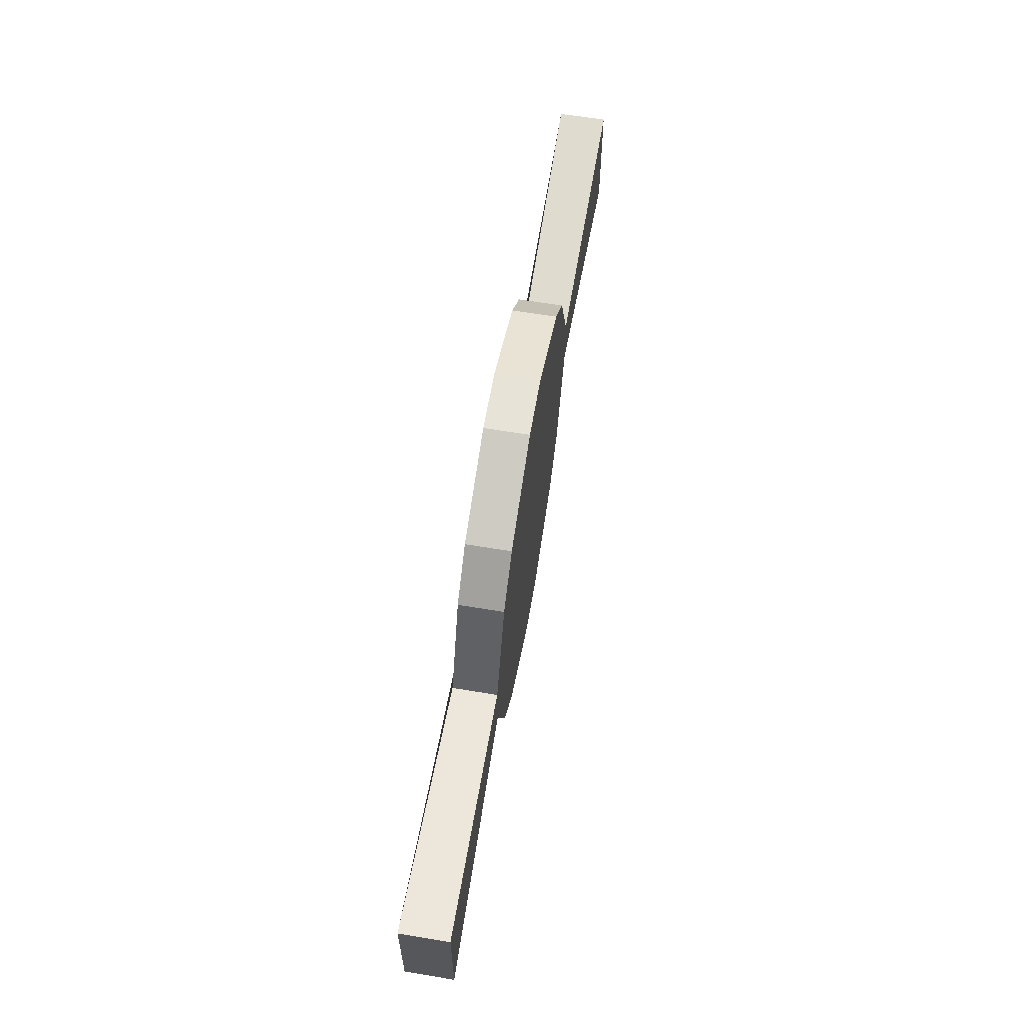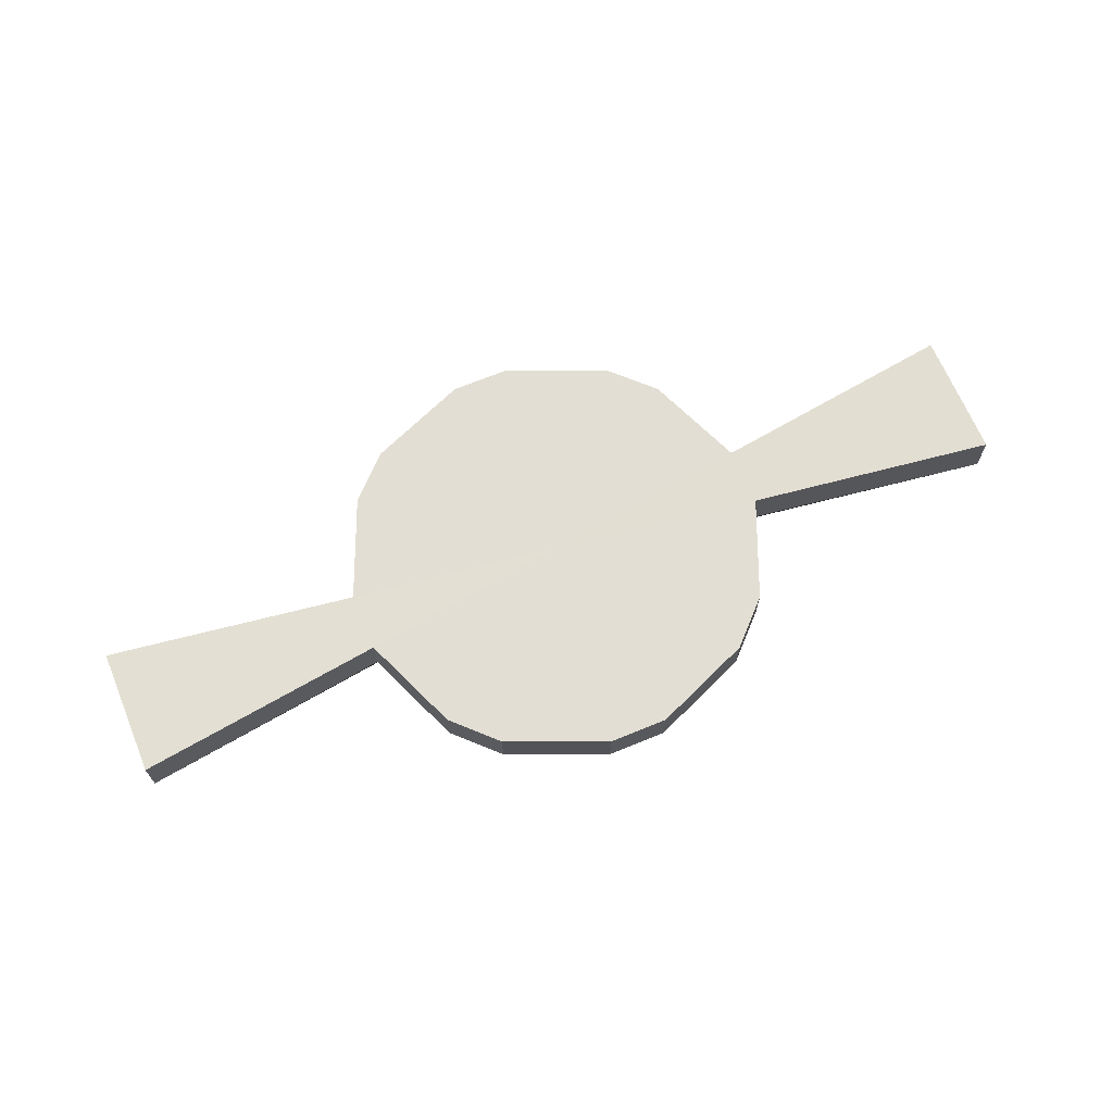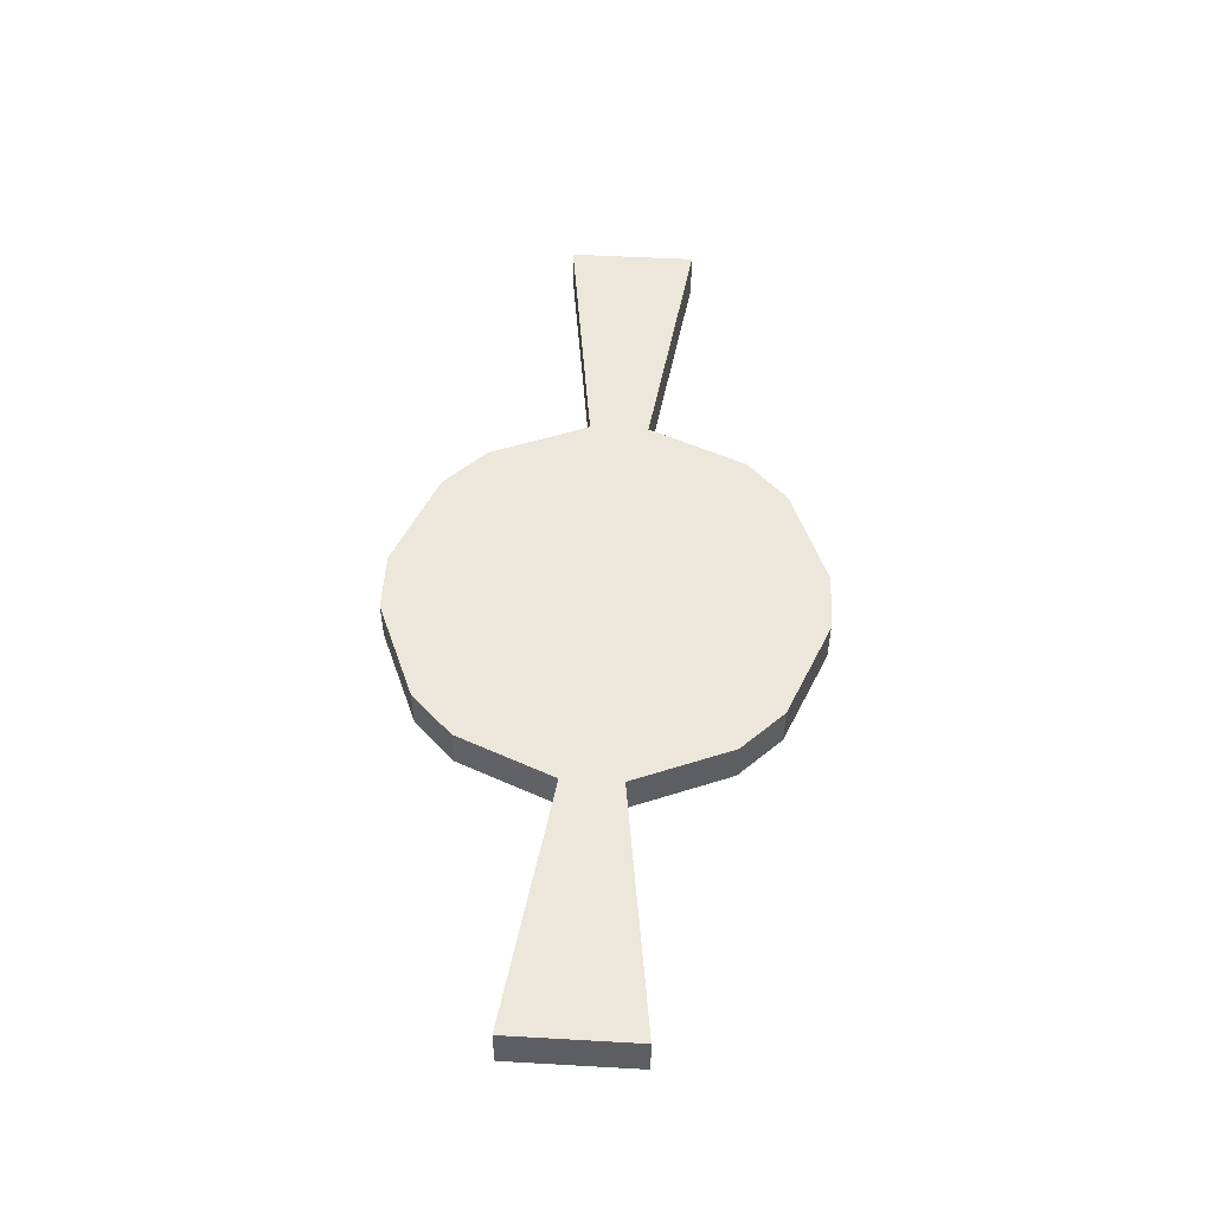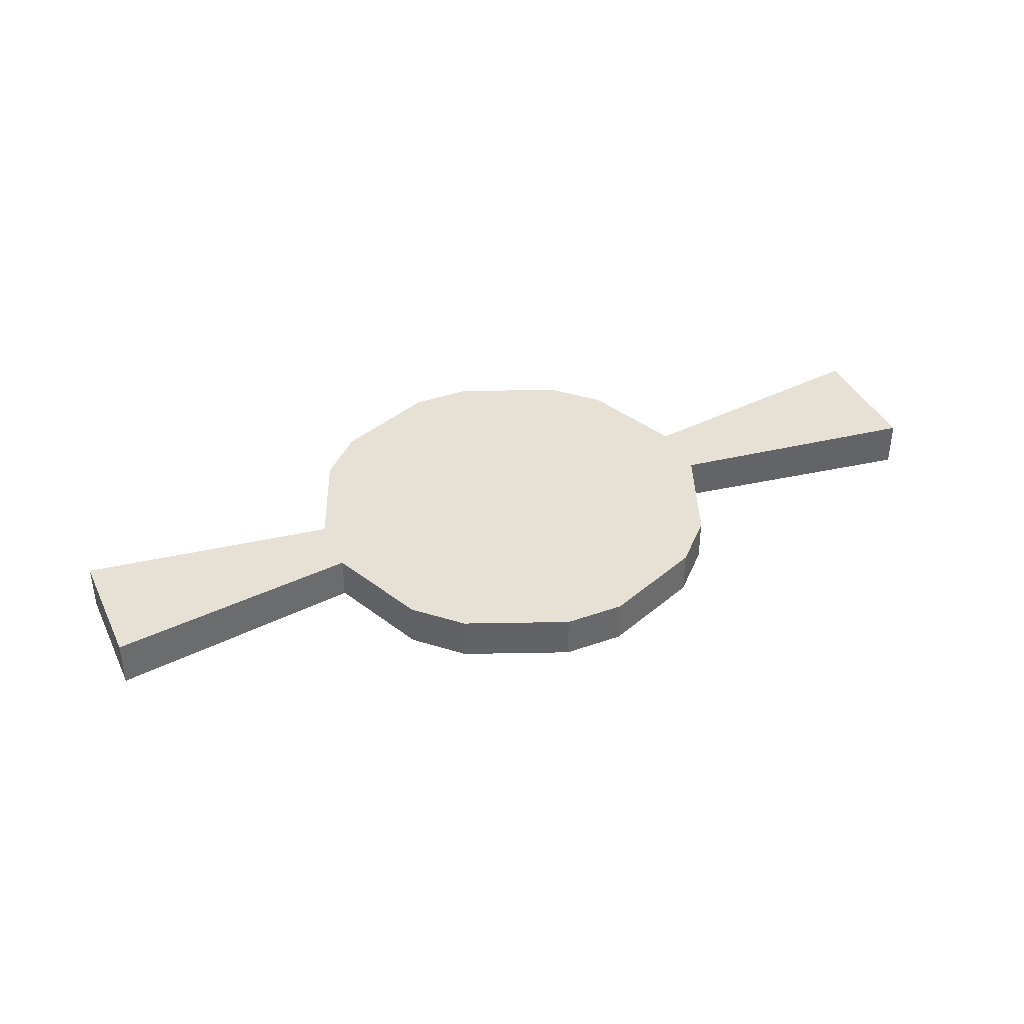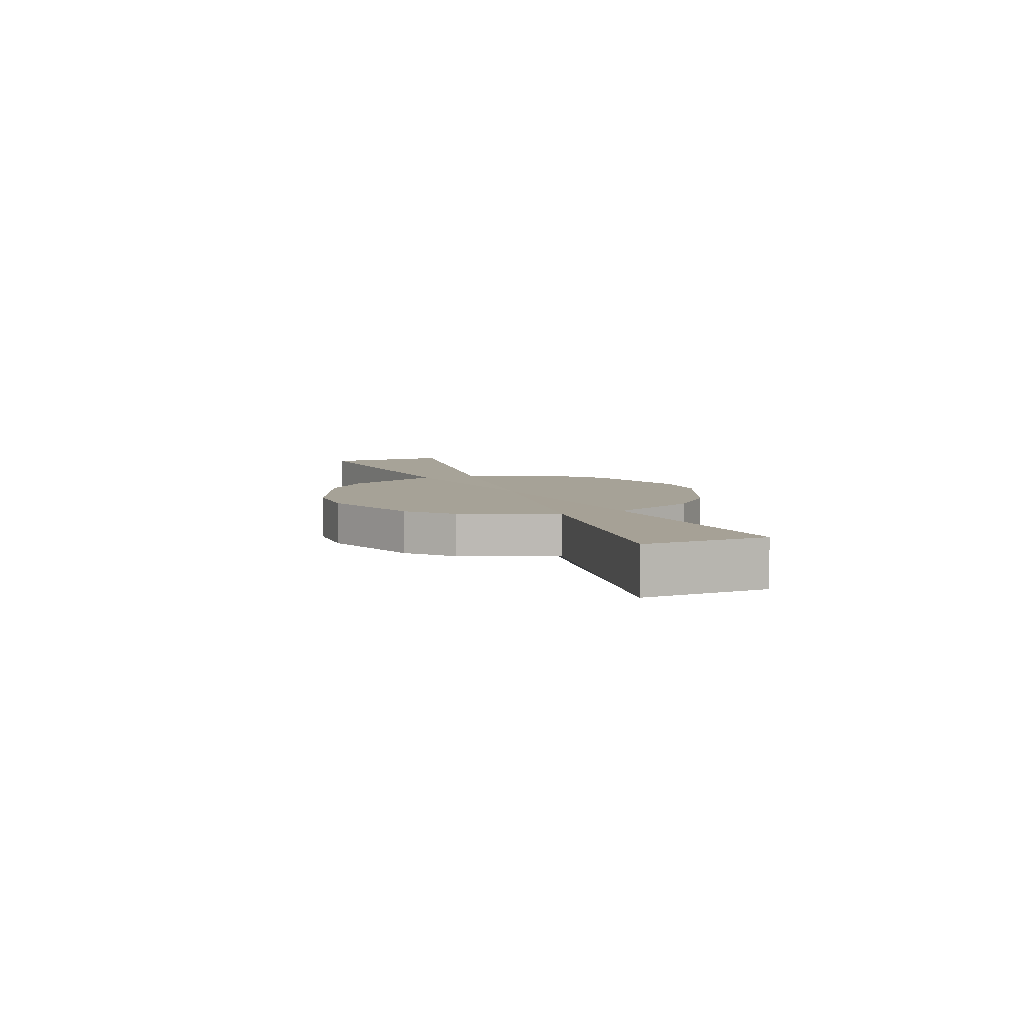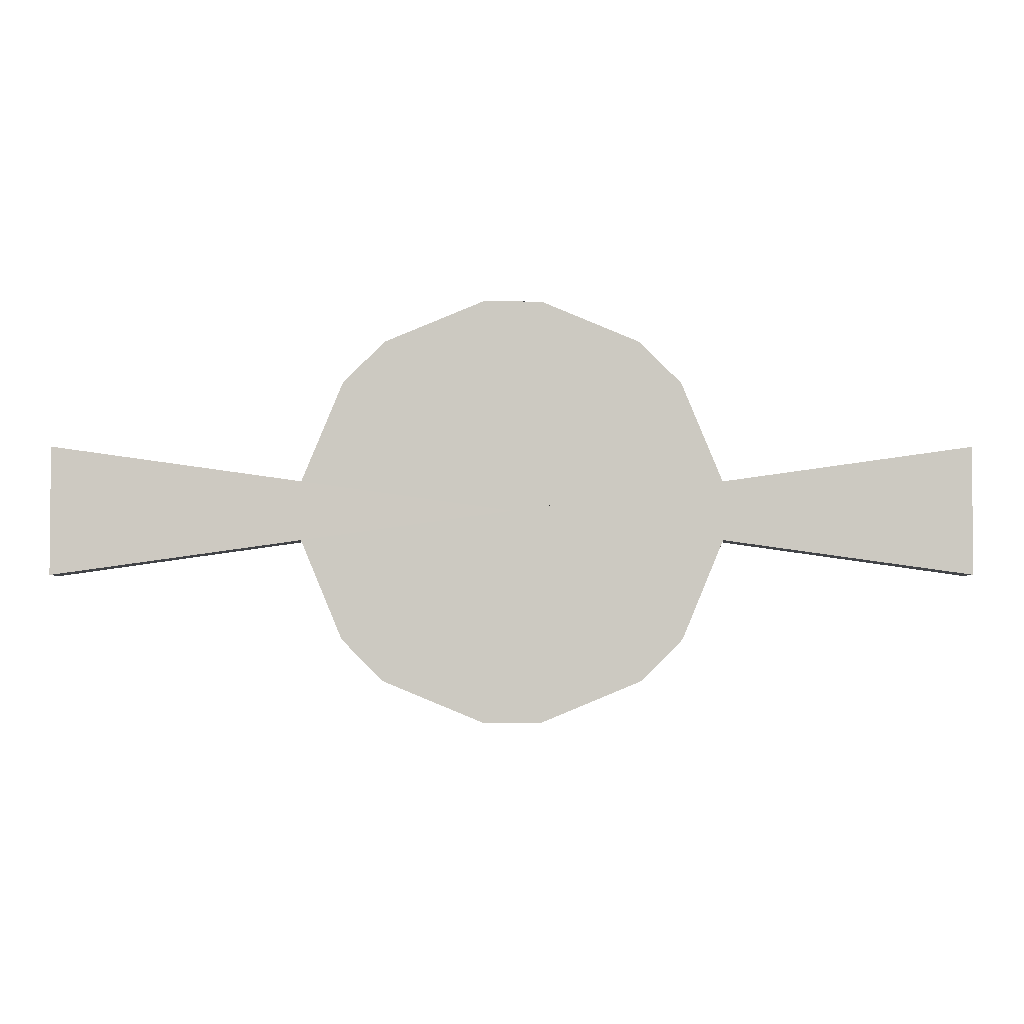
<metadata>
{"format":"obj","ext":"obj","renderer":"f3d","projection":"perspective","resolution":1024,"background":"white","views":[{"elev":62.1,"azim":-80.4,"up":"+Z"},{"elev":67.3,"azim":-22.5,"up":"+Y"},{"elev":52.0,"azim":-86.5,"up":"+Y"},{"elev":39.2,"azim":156.2,"up":"+Y"},{"elev":6.5,"azim":68.3,"up":"+Y"},{"elev":-3.2,"azim":179.6,"up":"+Z"}]}
</metadata>
<code>
o Cylinder
v -0.9807 -0.05 0.1369
v -0.9807 0.05 0.1369
v -0.9809 -0.05 -0.1362
v -0.9809 0.05 -0.1362
v 0.9807 -0.05 -0.1369
v 0.9807 0.05 -0.1369
v 0.9809 -0.05 0.1362
v 0.9809 0.05 0.1362
v -4e-06 0.05 -3e-06
v -4e-06 -0.05 -3e-06
v 0.06235 -0.04578 -0.449
v -0.06269 -0.04578 -0.449
v -0.2735 -0.04578 -0.3616
v -0.3618 -0.04578 -0.2731
v -0.449 -0.04578 -0.06236
v -0.449 -0.04578 0.06267
v -0.3616 -0.04578 0.2735
v -0.2731 -0.04578 0.3618
v -0.06235 -0.04578 0.449
v 0.06269 -0.04578 0.449
v 0.2735 -0.04578 0.3616
v 0.3618 -0.04578 0.2731
v 0.449 -0.04578 0.06236
v 0.449 -0.04578 -0.06267
v 0.3616 -0.04578 -0.2735
v 0.2731 -0.04578 -0.3618
v -0.3616 0.04578 0.2735
v -0.449 0.04578 0.06267
v -0.449 0.04578 -0.06236
v -0.3618 0.04578 -0.2731
v -0.2735 0.04578 -0.3616
v -0.06269 0.04578 -0.449
v 0.06235 0.04578 -0.449
v 0.2731 0.04578 -0.3618
v 0.3616 0.04578 -0.2735
v 0.449 0.04578 -0.06267
v 0.449 0.04578 0.06236
v 0.3618 0.04578 0.2731
v 0.2735 0.04578 0.3616
v 0.06269 0.04578 0.449
v -0.06235 0.04578 0.449
v -0.2731 0.04578 0.3618
f 19 41 42 18
f 1 2 4 3
f 17 27 28 16
f 15 29 30 14
f 13 31 32 12
f 11 33 34 26
f 5 6 8 7
f 25 35 36 24
f 23 37 38 22
f 7 8 37 23
f 21 39 40 20
f 9 37 8 6 36
f 2 28 9 29 4
f 3 4 29 15
f 26 34 35 25
f 1 16 28 2
f 7 23 10 24 5
f 12 32 33 11
f 14 30 31 13
f 1 3 15 10 16
f 18 42 27 17
f 5 24 36 6
f 19 20 40 41
f 22 38 39 21
f 28 27 42 41 40 39 38 37 36 35 34 33 32 31 30 29
f 12 11 26 25 24 23 22 21 20 19 18 17 16 15 14 13

</code>
